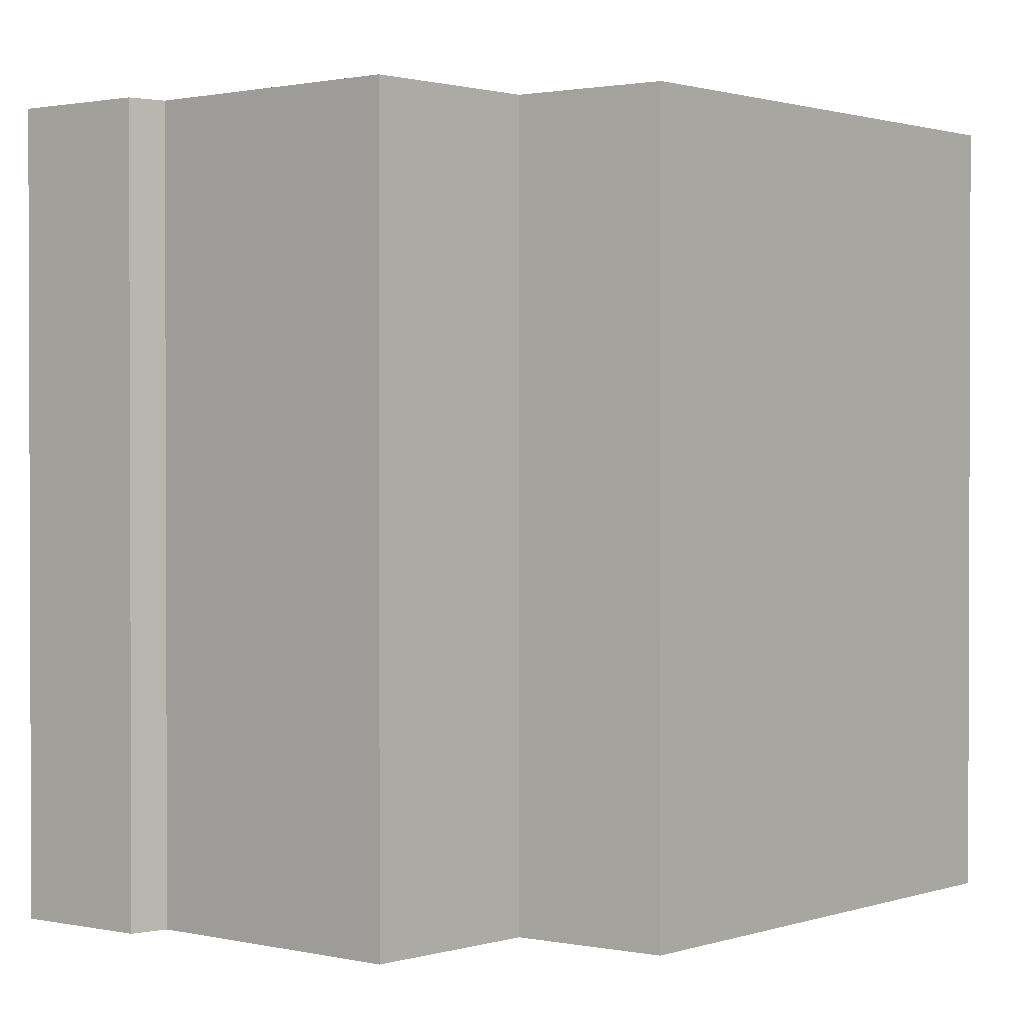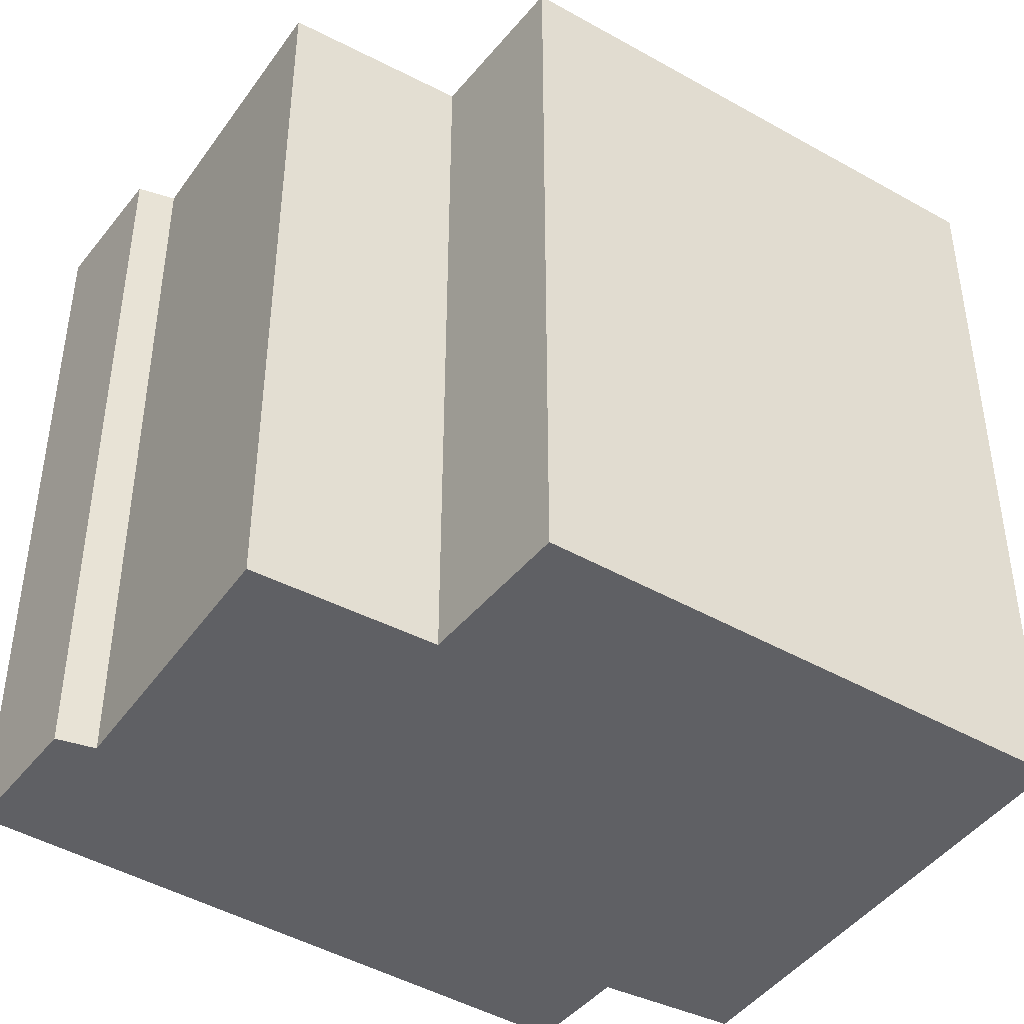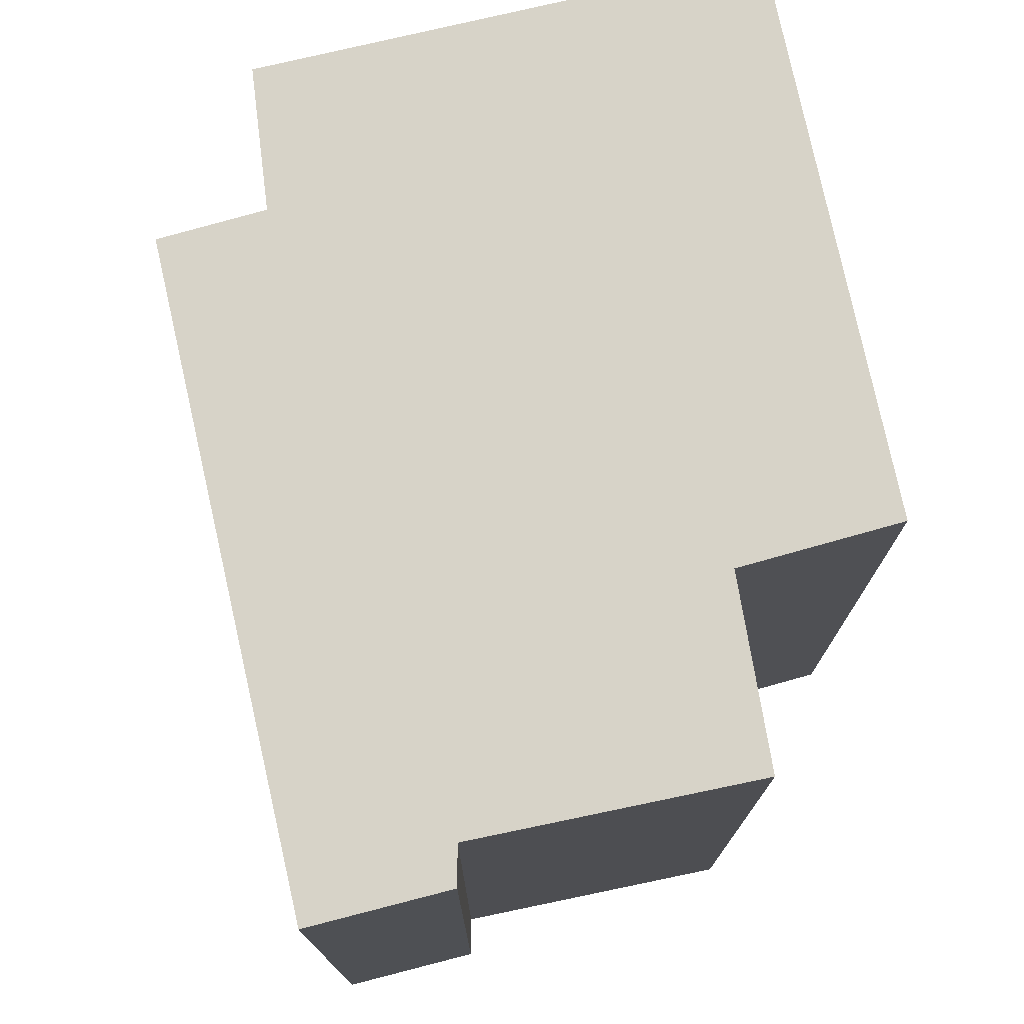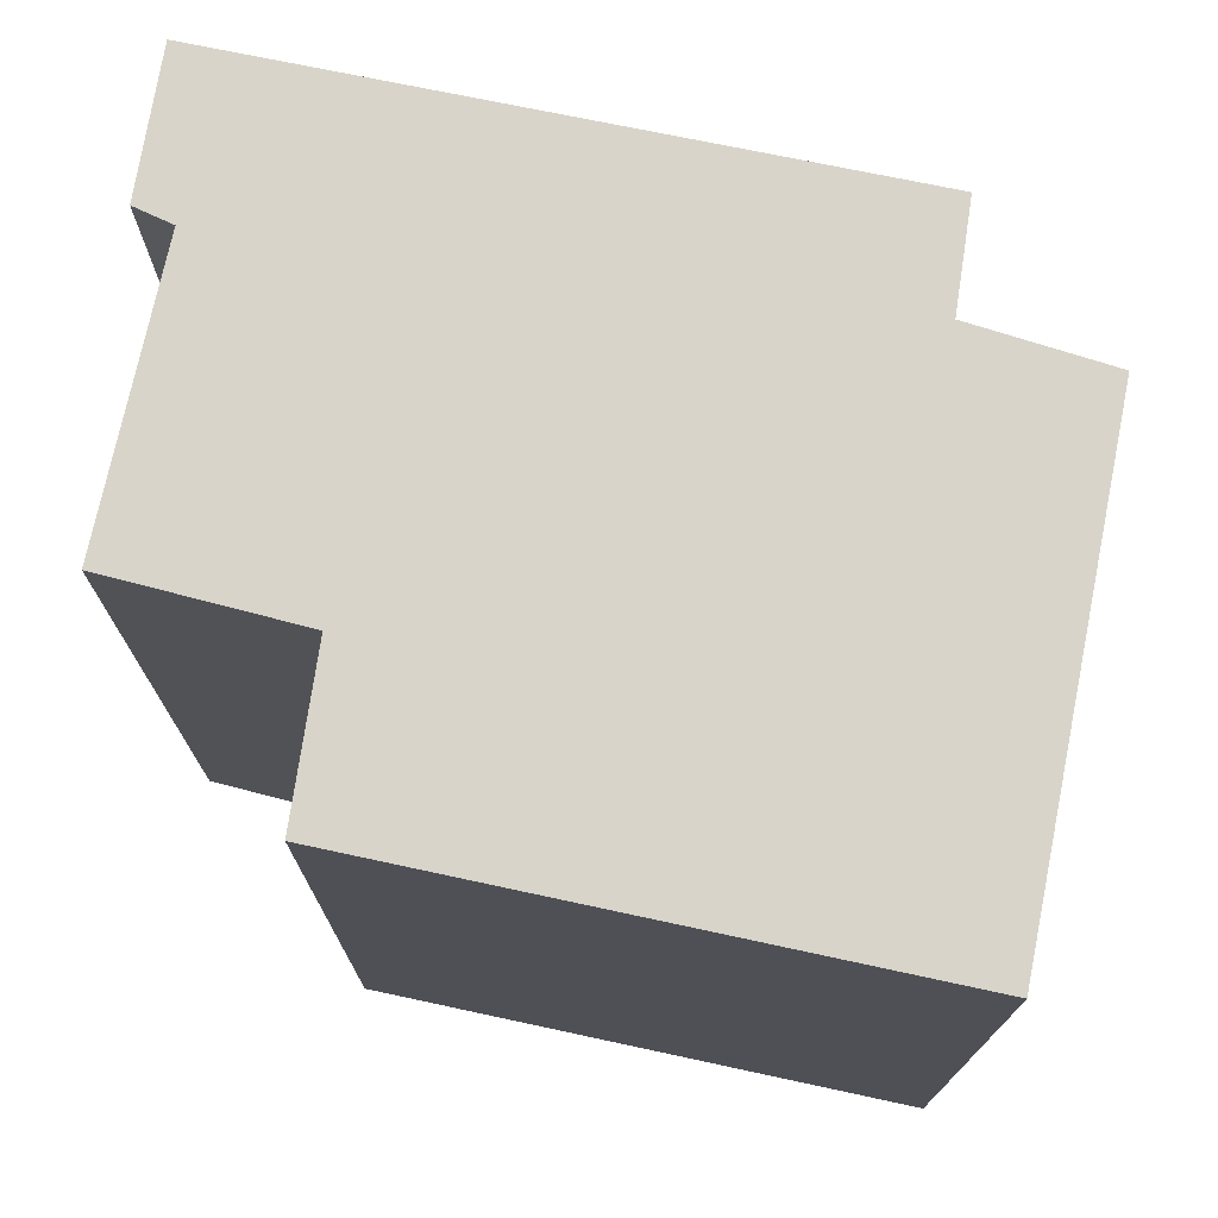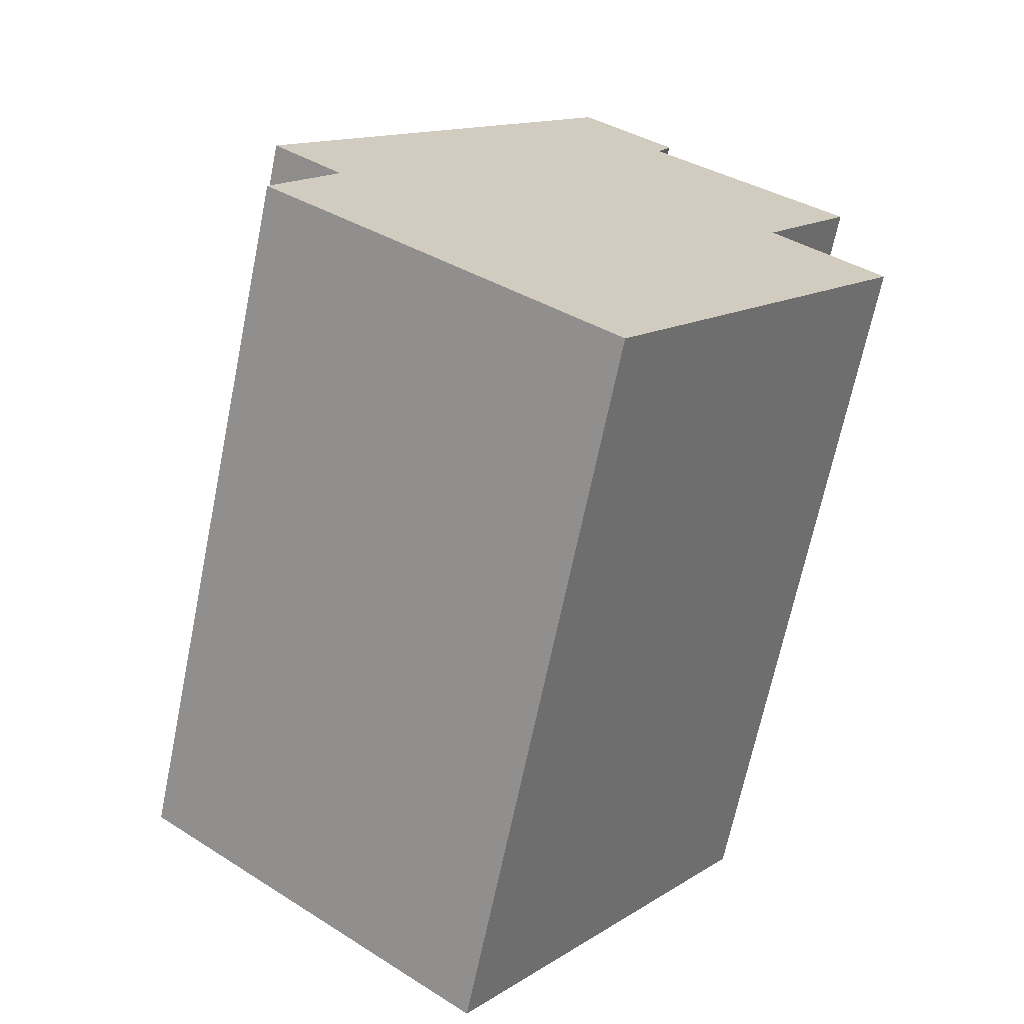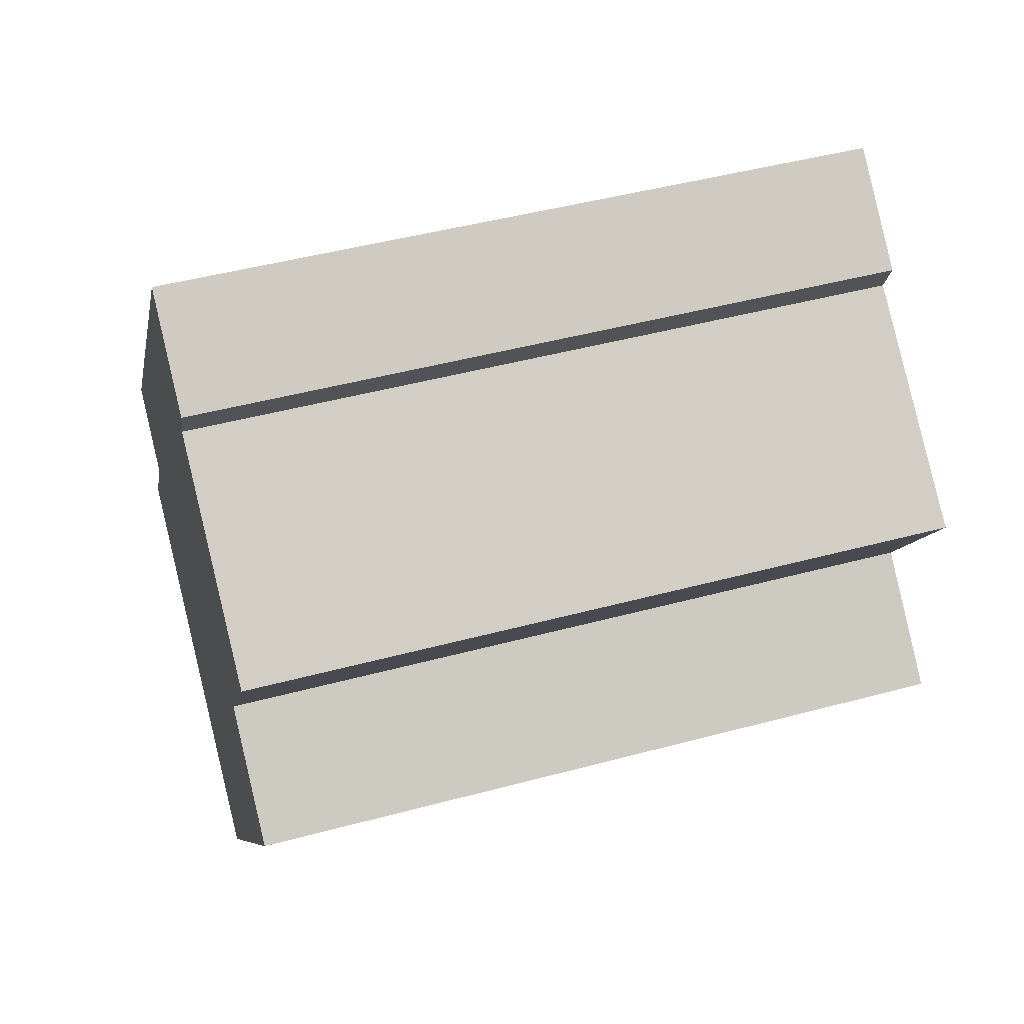
<metadata>
{"format":"obj","ext":"obj","renderer":"f3d","projection":"perspective","resolution":1024,"background":"white","views":[{"elev":1.2,"azim":76.6,"up":"+Y"},{"elev":-45.0,"azim":93.5,"up":"+Y"},{"elev":76.8,"azim":24.6,"up":"+Y"},{"elev":75.6,"azim":138.9,"up":"+Y"},{"elev":-67.8,"azim":-11.6,"up":"+Z"},{"elev":47.1,"azim":73.1,"up":"+Z"}]}
</metadata>
<code>
v  2.955 6.021 -3.646
v  4.522 6.021 0.462
v  5.444 6.021 -0.318
v  3.614 6.021 2.881
v  5.318 6.021 1.626
v  3.648 6.021 2.957
v  2.915 6.021 3.816
v  3.735 6.021 3.151
v  0.6 6.021 -0.511
v  0.06 6.021 -1.394
v  2.777 6.021 3.635
v  0 6.021 3.687e-16
v  2.915 -2.337e-16 3.816
v  3.735 -1.929e-16 3.151
v  3.614 -1.764e-16 2.881
v  5.318 -9.956e-17 1.626
v  4.522 -2.829e-17 0.462
v  5.444 1.947e-17 -0.318
v  3.648 -1.811e-16 2.957
v  2.955 2.233e-16 -3.646
v  0.06 8.536e-17 -1.394
v  0.6 3.129e-17 -0.511
v  0 0 0
v  2.777 -2.226e-16 3.635
g defaultobject
f 1 2 3
f 2 1 4
f 4 5 2
f 6 7 8
f 7 6 4
f 7 4 1
f 7 1 9
f 9 1 10
f 7 9 11
f 12 11 9
f 13 8 7
f 8 13 14
f 15 5 4
f 5 15 16
f 17 3 2
f 3 17 18
f 14 6 8
f 6 14 4
f 4 14 15
f 15 14 19
f 16 2 5
f 2 16 17
f 18 1 3
f 1 18 20
f 20 10 1
f 10 20 21
f 22 12 9
f 12 22 23
f 21 9 10
f 9 21 22
f 11 13 7
f 13 11 12
f 13 12 24
f 24 12 23
f 18 21 20
f 21 18 17
f 21 17 22
f 22 17 16
f 22 16 23
f 23 16 15
f 23 15 24
f 24 15 19
f 24 19 14
f 24 14 13

</code>
